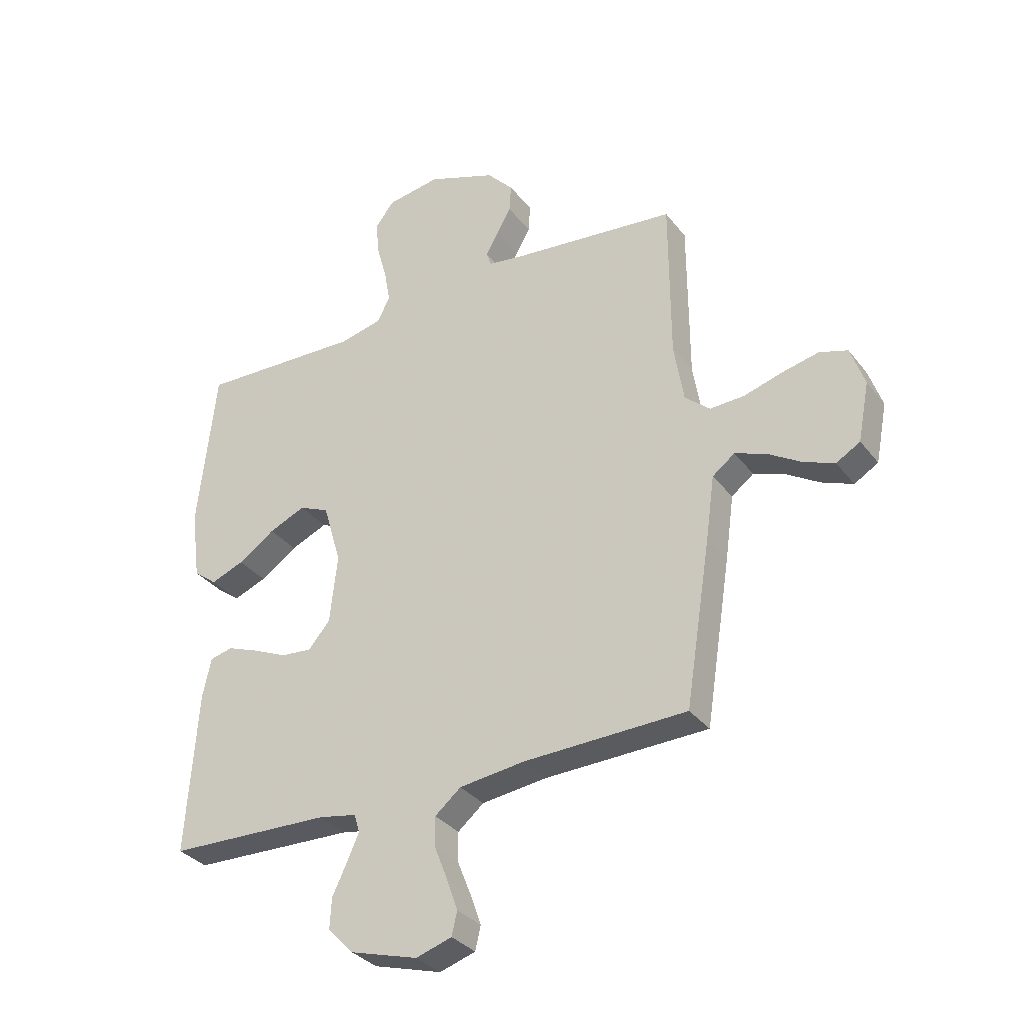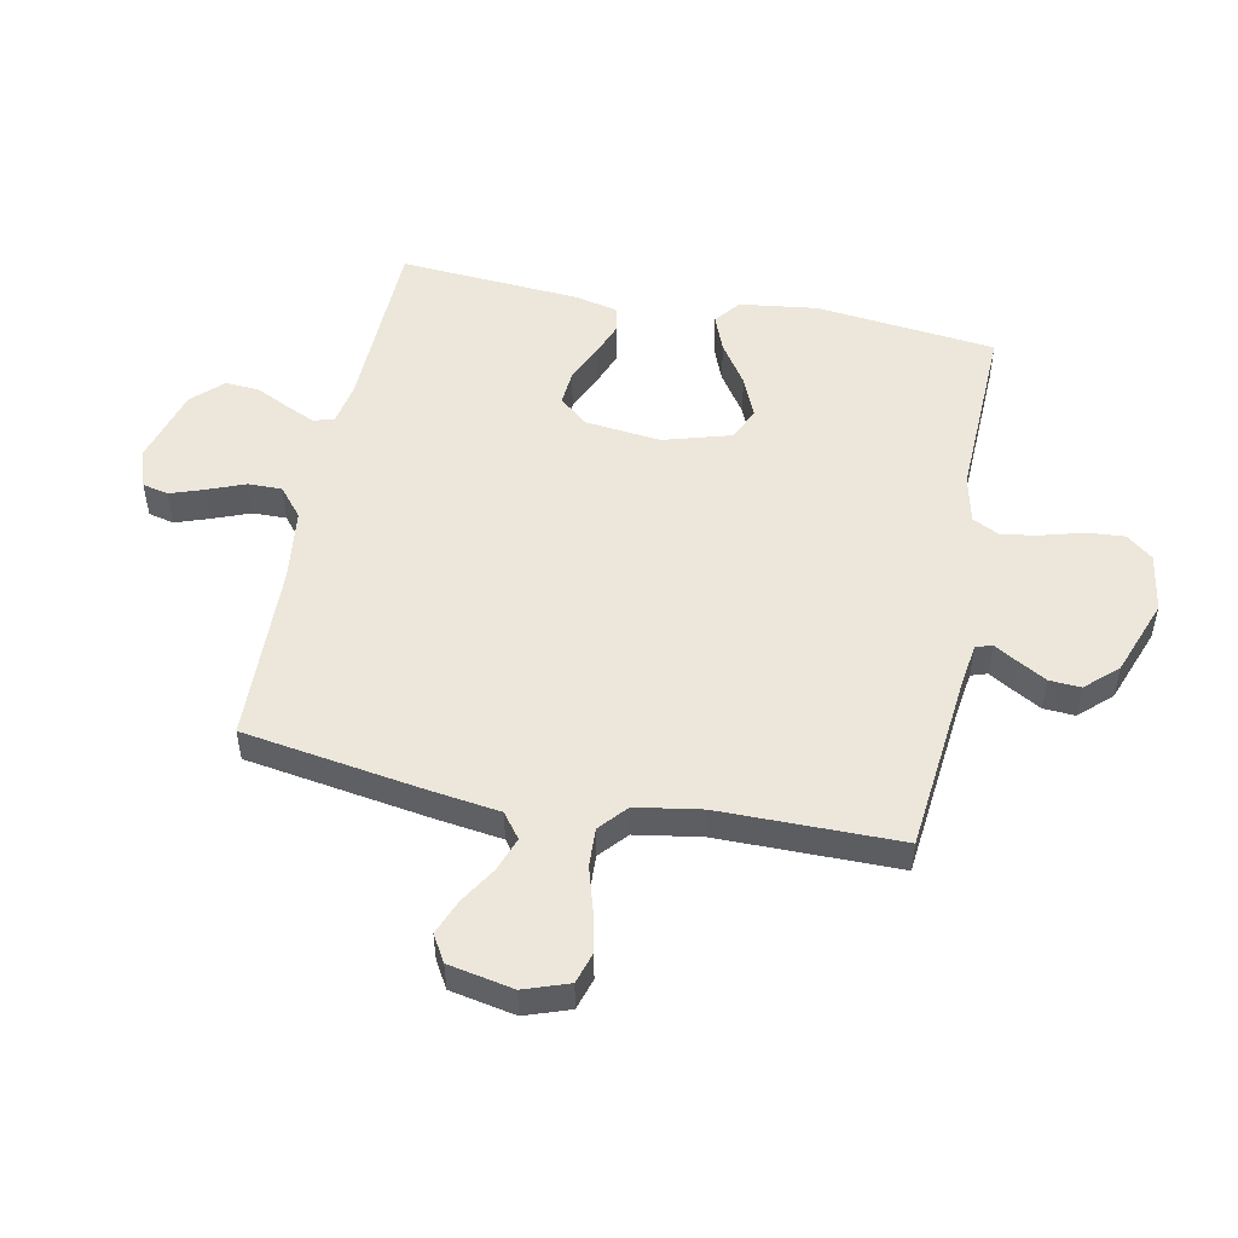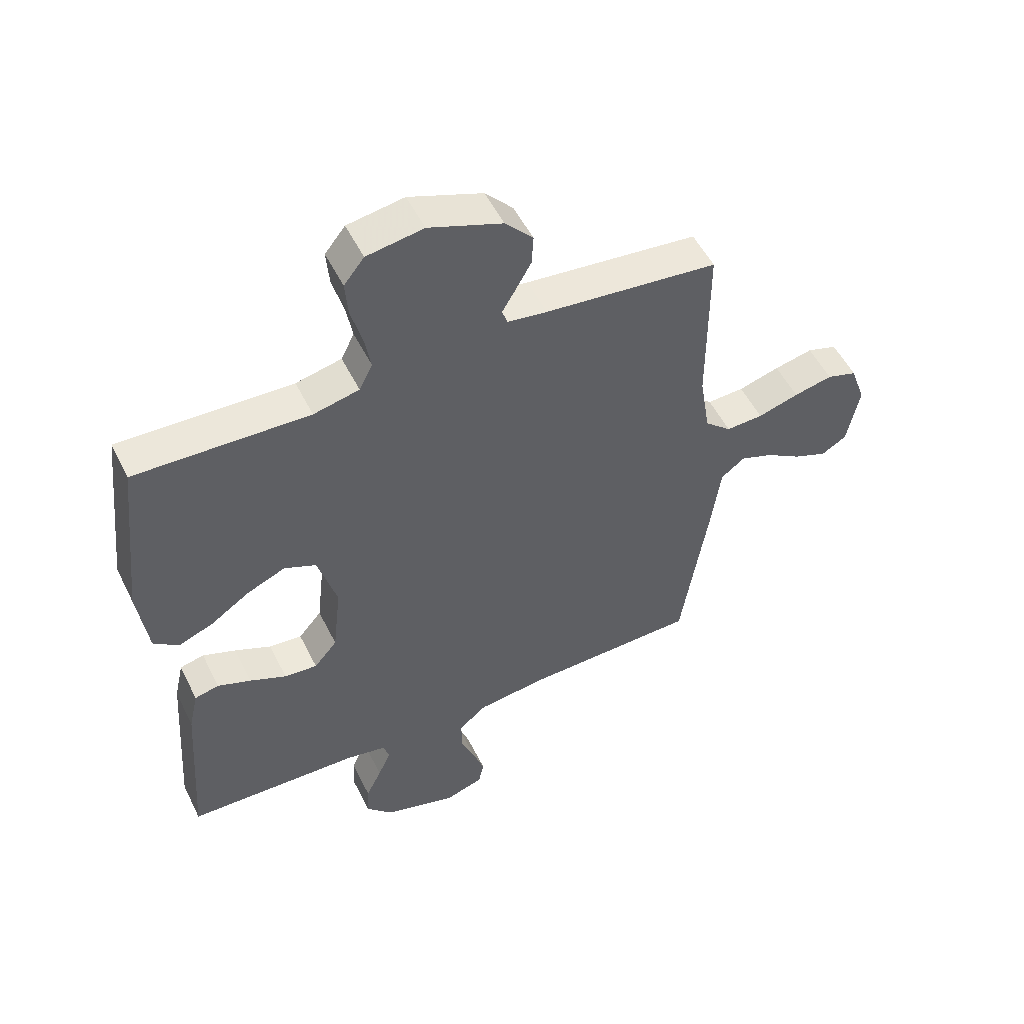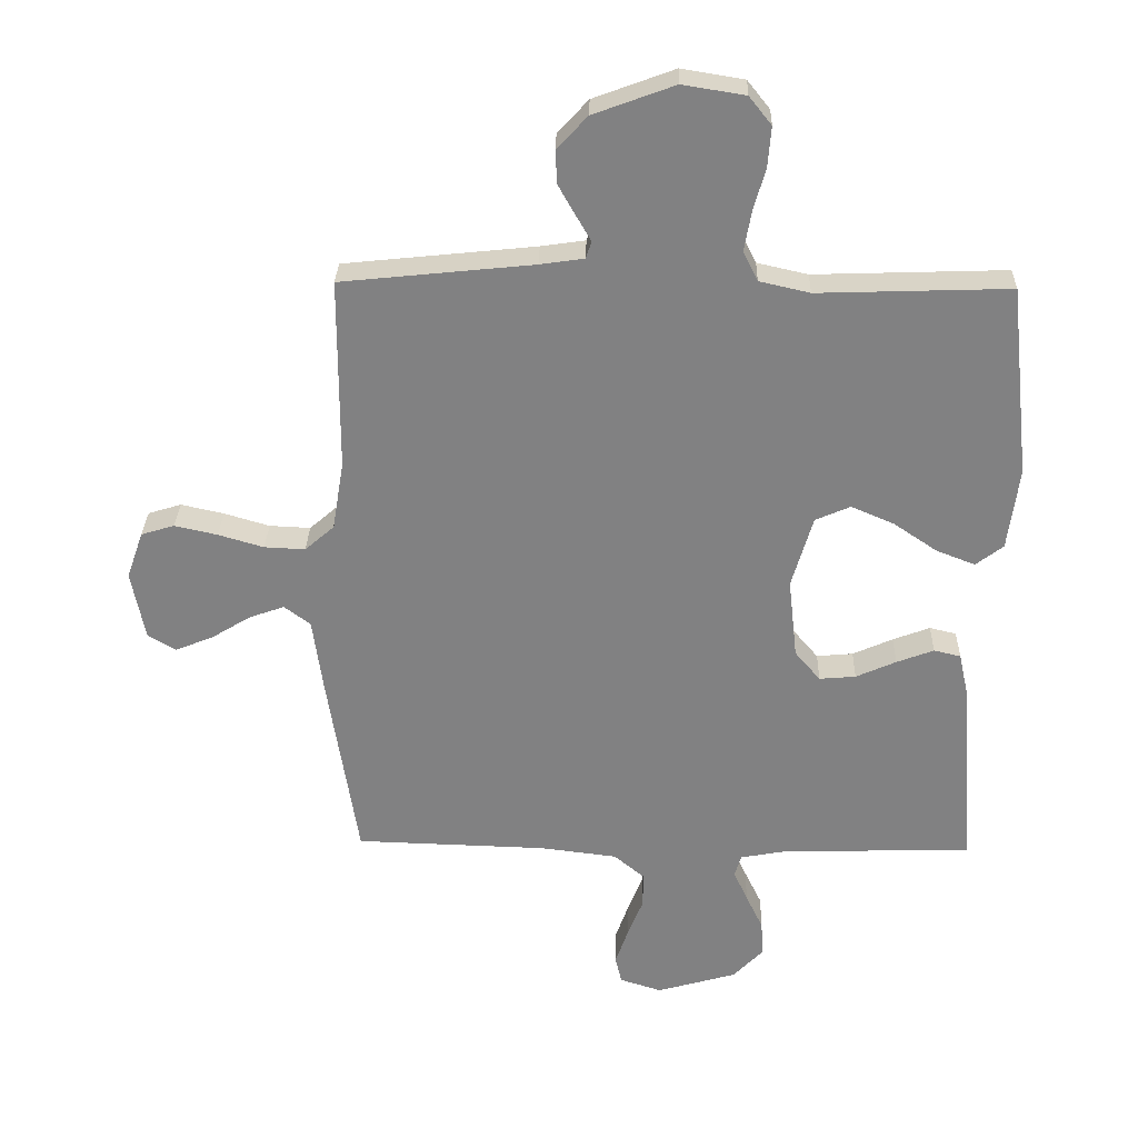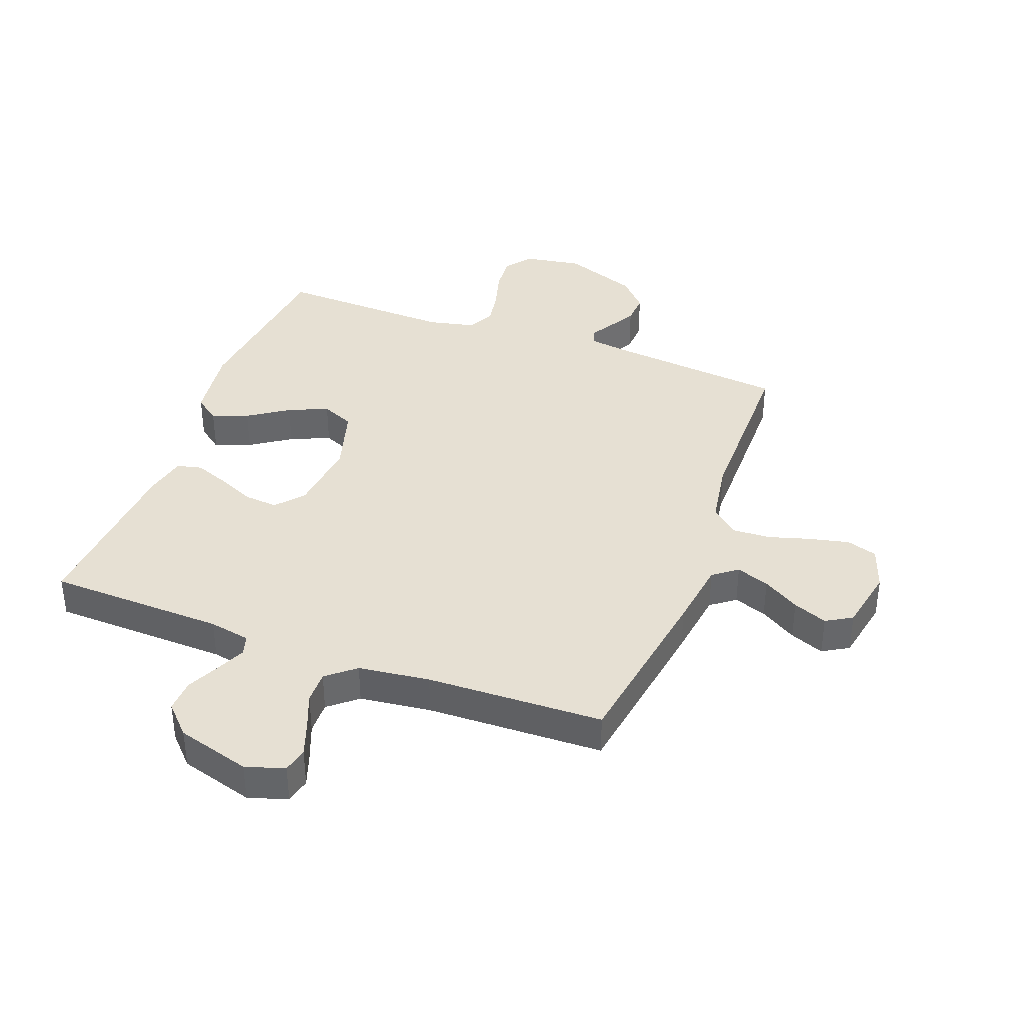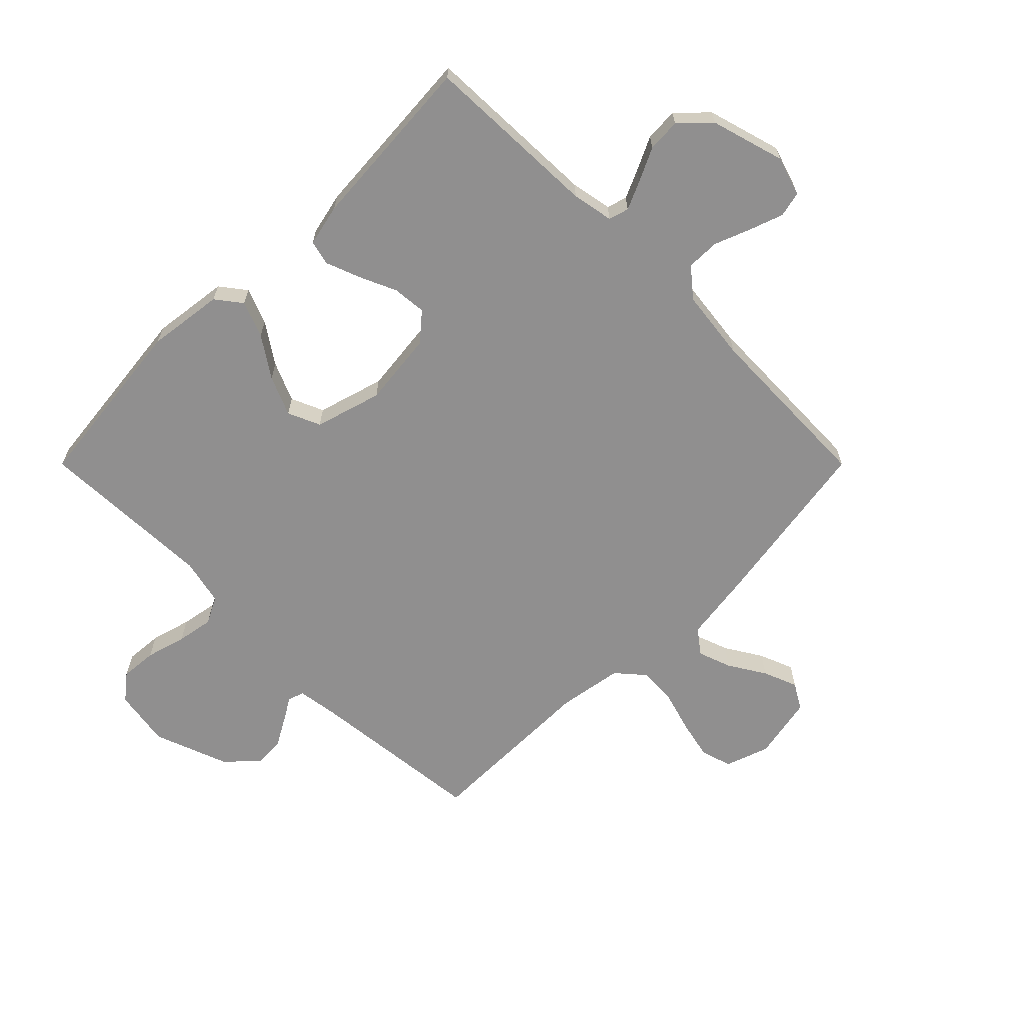
<metadata>
{"format":"obj","ext":"obj","renderer":"f3d","projection":"perspective","resolution":1024,"background":"white","views":[{"elev":-32.7,"azim":-148.6,"up":"+Z"},{"elev":51.3,"azim":-78.6,"up":"+Y"},{"elev":52.4,"azim":154.1,"up":"+Z"},{"elev":29.3,"azim":1.4,"up":"+Z"},{"elev":38.3,"azim":-159.5,"up":"+Y"},{"elev":-65.4,"azim":135.0,"up":"+Y"}]}
</metadata>
<code>
v 0.5 0.07 0.5
v 0.533 0.07 0.2
v 0.516 0.07 0.071
v 0.473 0.07 0.038
v 0.412 0.07 0.062
v 0.344 0.07 0.108
v 0.277 0.07 0.137
v 0.222 0.07 0.113
v 0.189 0.07 0
v 0.203 0.07 -0.126
v 0.243 0.07 -0.173
v 0.3 0.07 -0.168
v 0.363 0.07 -0.14
v 0.421 0.07 -0.118
v 0.463 0.07 -0.128
v 0.479 0.07 -0.2
v 0.5 0.07 -0.5
v 0.2 0.07 -0.509
v 0.13 0.07 -0.522
v 0.12 0.07 -0.556
v 0.142 0.07 -0.605
v 0.169 0.07 -0.661
v 0.172 0.07 -0.717
v 0.125 0.07 -0.766
v 0 0.07 -0.802
v -0.066 0.07 -0.781
v -0.076 0.07 -0.738
v -0.056 0.07 -0.681
v -0.032 0.07 -0.62
v -0.031 0.07 -0.564
v -0.079 0.07 -0.524
v -0.2 0.07 -0.509
v -0.5 0.07 -0.5
v -0.547 0.07 -0.2
v -0.563 0.07 -0.084
v -0.604 0.07 -0.053
v -0.66 0.07 -0.073
v -0.722 0.07 -0.111
v -0.78 0.07 -0.134
v -0.824 0.07 -0.108
v -0.845 0.07 0
v -0.819 0.07 0.074
v -0.767 0.07 0.09
v -0.7 0.07 0.075
v -0.629 0.07 0.054
v -0.565 0.07 0.051
v -0.519 0.07 0.091
v -0.501 0.07 0.2
v -0.5 0.07 0.5
v -0.2 0.07 0.531
v -0.131 0.07 0.541
v -0.122 0.07 0.568
v -0.145 0.07 0.607
v -0.172 0.07 0.655
v -0.175 0.07 0.707
v -0.127 0.07 0.759
v 0 0.07 0.806
v 0.098 0.07 0.79
v 0.133 0.07 0.746
v 0.128 0.07 0.684
v 0.109 0.07 0.616
v 0.098 0.07 0.554
v 0.121 0.07 0.508
v 0.2 0.07 0.49
v 0.5 0 0.5
v 0.533 0 0.2
v 0.516 0 0.071
v 0.473 0 0.038
v 0.412 0 0.062
v 0.344 0 0.108
v 0.277 0 0.137
v 0.222 0 0.113
v 0.189 0 0
v 0.203 0 -0.126
v 0.243 0 -0.173
v 0.3 0 -0.168
v 0.363 0 -0.14
v 0.421 0 -0.118
v 0.463 0 -0.128
v 0.479 0 -0.2
v 0.5 0 -0.5
v 0.2 0 -0.509
v 0.13 0 -0.522
v 0.12 0 -0.556
v 0.142 0 -0.605
v 0.169 0 -0.661
v 0.172 0 -0.717
v 0.125 0 -0.766
v 0 0 -0.802
v -0.066 0 -0.781
v -0.076 0 -0.738
v -0.056 0 -0.681
v -0.032 0 -0.62
v -0.031 0 -0.564
v -0.079 0 -0.524
v -0.2 0 -0.509
v -0.5 0 -0.5
v -0.547 0 -0.2
v -0.563 0 -0.084
v -0.604 0 -0.053
v -0.66 0 -0.073
v -0.722 0 -0.111
v -0.78 0 -0.134
v -0.824 0 -0.108
v -0.845 0 0
v -0.819 0 0.074
v -0.767 0 0.09
v -0.7 0 0.075
v -0.629 0 0.054
v -0.565 0 0.051
v -0.519 0 0.091
v -0.501 0 0.2
v -0.5 0 0.5
v -0.2 0 0.531
v -0.131 0 0.541
v -0.122 0 0.568
v -0.145 0 0.607
v -0.172 0 0.655
v -0.175 0 0.707
v -0.127 0 0.759
v 0 0 0.806
v 0.098 0 0.79
v 0.133 0 0.746
v 0.128 0 0.684
v 0.109 0 0.616
v 0.098 0 0.554
v 0.121 0 0.508
v 0.2 0 0.49
f 59 60 61
f 58 59 61
f 57 58 61
f 56 57 61
f 55 56 61
f 54 55 61
f 53 54 61
f 52 53 61
f 51 52 61 62
f 50 51 62 63
f 50 63 64
f 49 50 64
f 48 49 64
f 43 44 45
f 42 43 45
f 41 42 45
f 40 41 45
f 39 40 45
f 38 39 45
f 37 38 45
f 36 37 45 46
f 35 36 46 47
f 34 35 47
f 33 34 47
f 32 33 47
f 27 28 29
f 26 27 29
f 25 26 29
f 24 25 29
f 23 24 29
f 22 23 29
f 21 22 29
f 20 21 29 30
f 19 20 30 31
f 16 17 18
f 15 16 18
f 14 15 18
f 13 14 18
f 12 13 18
f 19 31 32
f 18 19 32
f 12 18 32
f 11 12 32
f 4 5 6
f 3 4 6
f 2 3 6
f 1 2 6
f 64 1 6
f 64 6 7
f 48 64 7 8
f 32 47 48
f 11 32 48
f 10 11 48
f 9 10 48
f 8 9 48
f 125 124 123
f 125 123 122
f 125 122 121
f 125 121 120
f 125 120 119
f 125 119 118
f 125 118 117
f 125 117 116
f 126 125 116 115
f 127 126 115 114
f 128 127 114
f 128 114 113
f 128 113 112
f 109 108 107
f 109 107 106
f 109 106 105
f 109 105 104
f 109 104 103
f 109 103 102
f 109 102 101
f 110 109 101 100
f 111 110 100 99
f 111 99 98
f 111 98 97
f 111 97 96
f 93 92 91
f 93 91 90
f 93 90 89
f 93 89 88
f 93 88 87
f 93 87 86
f 93 86 85
f 94 93 85 84
f 95 94 84 83
f 82 81 80
f 82 80 79
f 82 79 78
f 82 78 77
f 82 77 76
f 96 95 83
f 96 83 82
f 96 82 76
f 96 76 75
f 70 69 68
f 70 68 67
f 70 67 66
f 70 66 65
f 70 65 128
f 71 70 128
f 72 71 128 112
f 112 111 96
f 112 96 75
f 112 75 74
f 112 74 73
f 112 73 72
f 1 65 66 2
f 2 66 67 3
f 3 67 68 4
f 4 68 69 5
f 5 69 70 6
f 6 70 71 7
f 7 71 72 8
f 8 72 73 9
f 9 73 74 10
f 10 74 75 11
f 11 75 76 12
f 12 76 77 13
f 13 77 78 14
f 14 78 79 15
f 15 79 80 16
f 16 80 81 17
f 17 81 82 18
f 18 82 83 19
f 19 83 84 20
f 20 84 85 21
f 21 85 86 22
f 22 86 87 23
f 23 87 88 24
f 24 88 89 25
f 25 89 90 26
f 26 90 91 27
f 27 91 92 28
f 28 92 93 29
f 29 93 94 30
f 30 94 95 31
f 31 95 96 32
f 32 96 97 33
f 33 97 98 34
f 34 98 99 35
f 35 99 100 36
f 36 100 101 37
f 37 101 102 38
f 38 102 103 39
f 39 103 104 40
f 40 104 105 41
f 41 105 106 42
f 42 106 107 43
f 43 107 108 44
f 44 108 109 45
f 45 109 110 46
f 46 110 111 47
f 47 111 112 48
f 48 112 113 49
f 49 113 114 50
f 50 114 115 51
f 51 115 116 52
f 52 116 117 53
f 53 117 118 54
f 54 118 119 55
f 55 119 120 56
f 56 120 121 57
f 57 121 122 58
f 58 122 123 59
f 59 123 124 60
f 60 124 125 61
f 61 125 126 62
f 62 126 127 63
f 63 127 128 64
f 64 128 65 1

</code>
